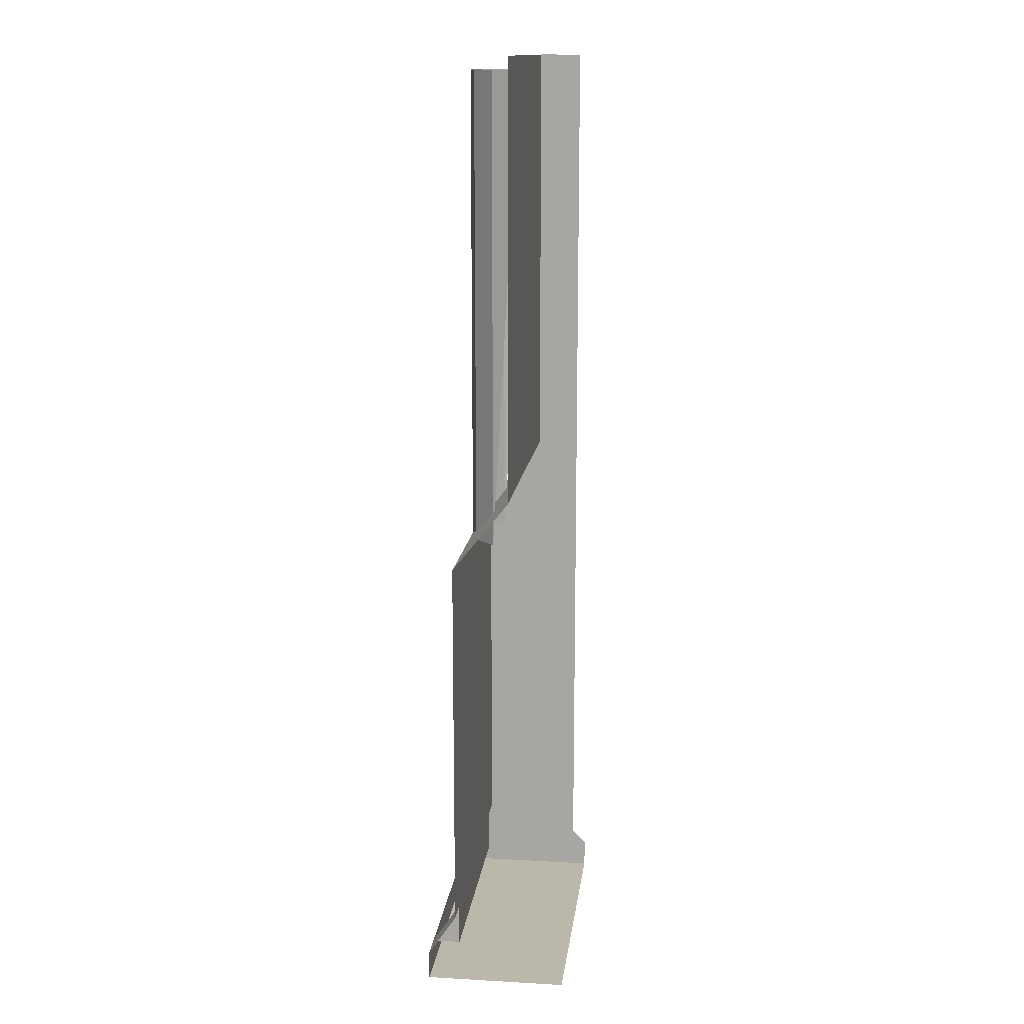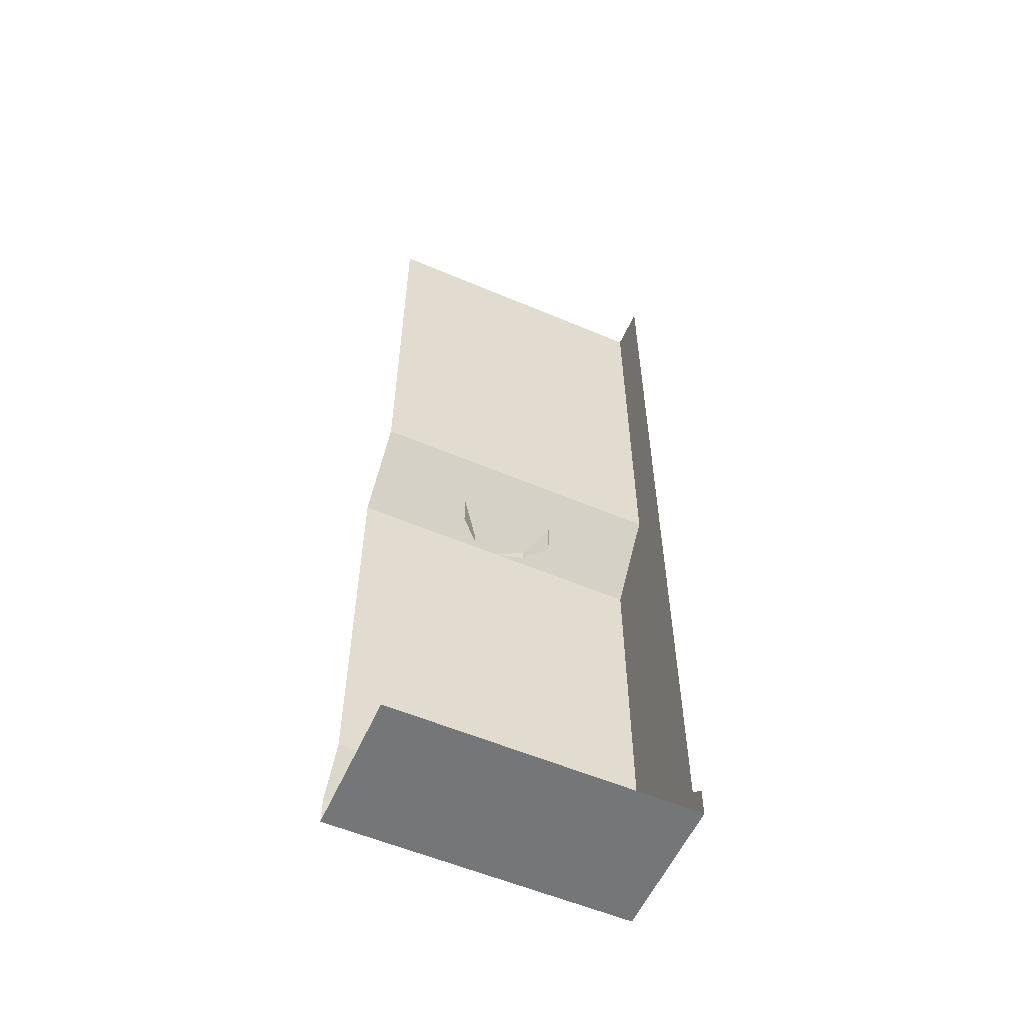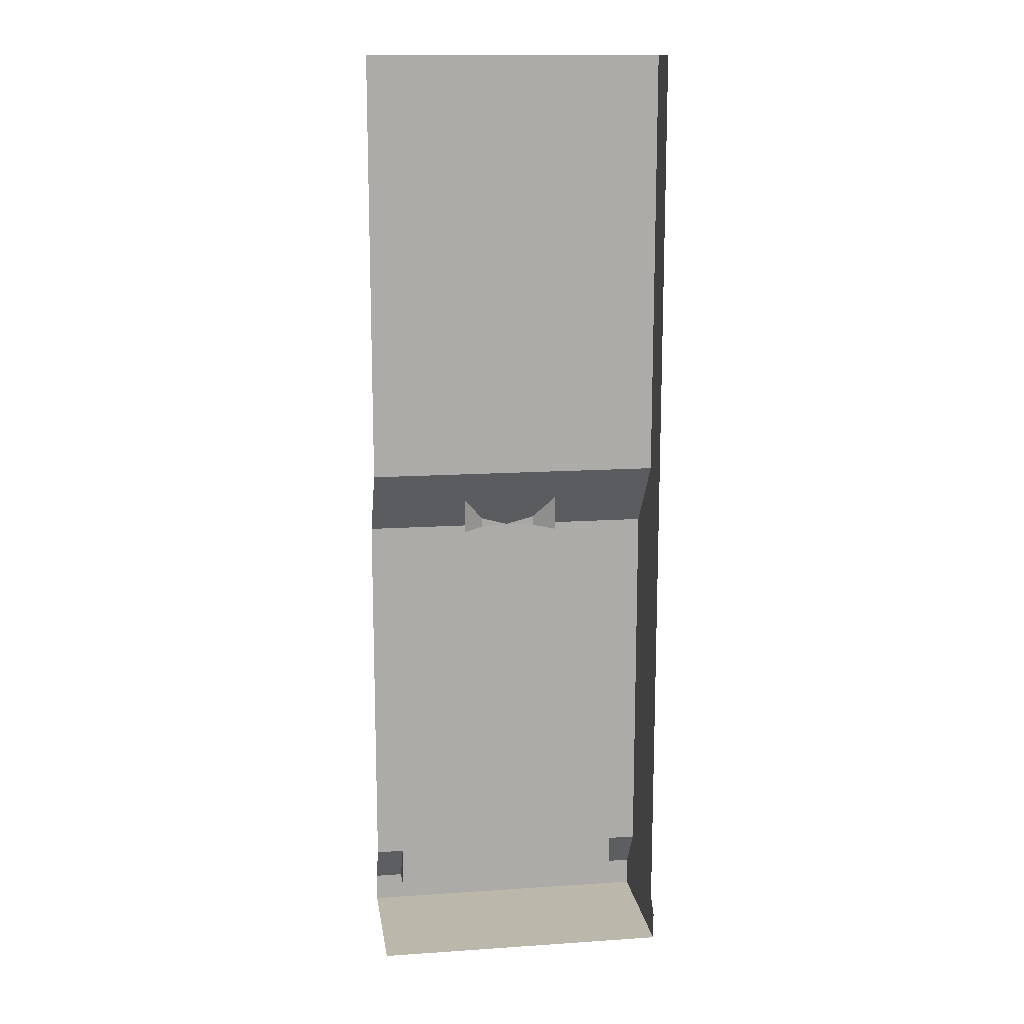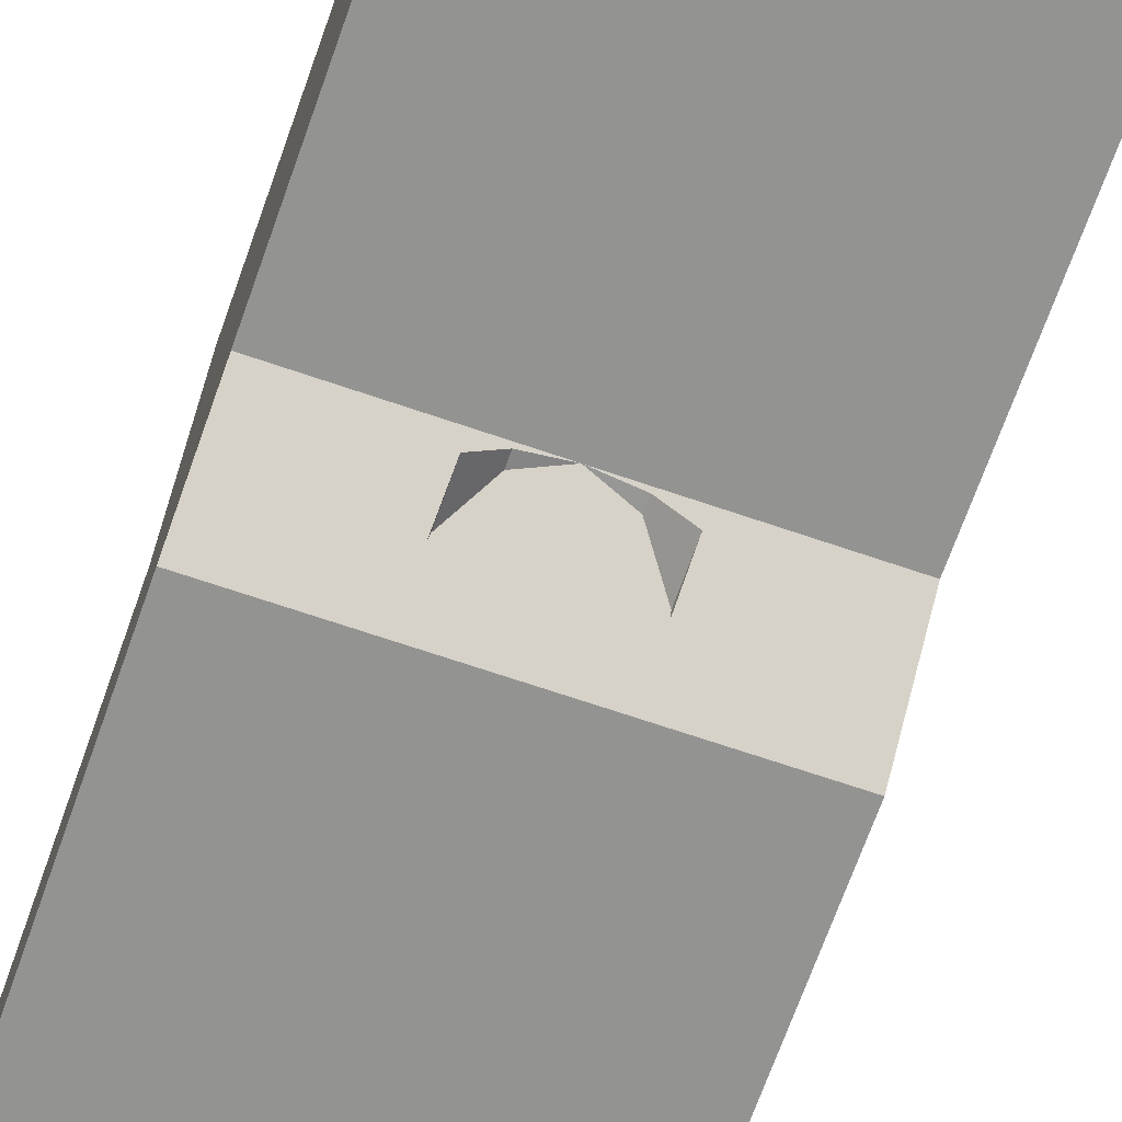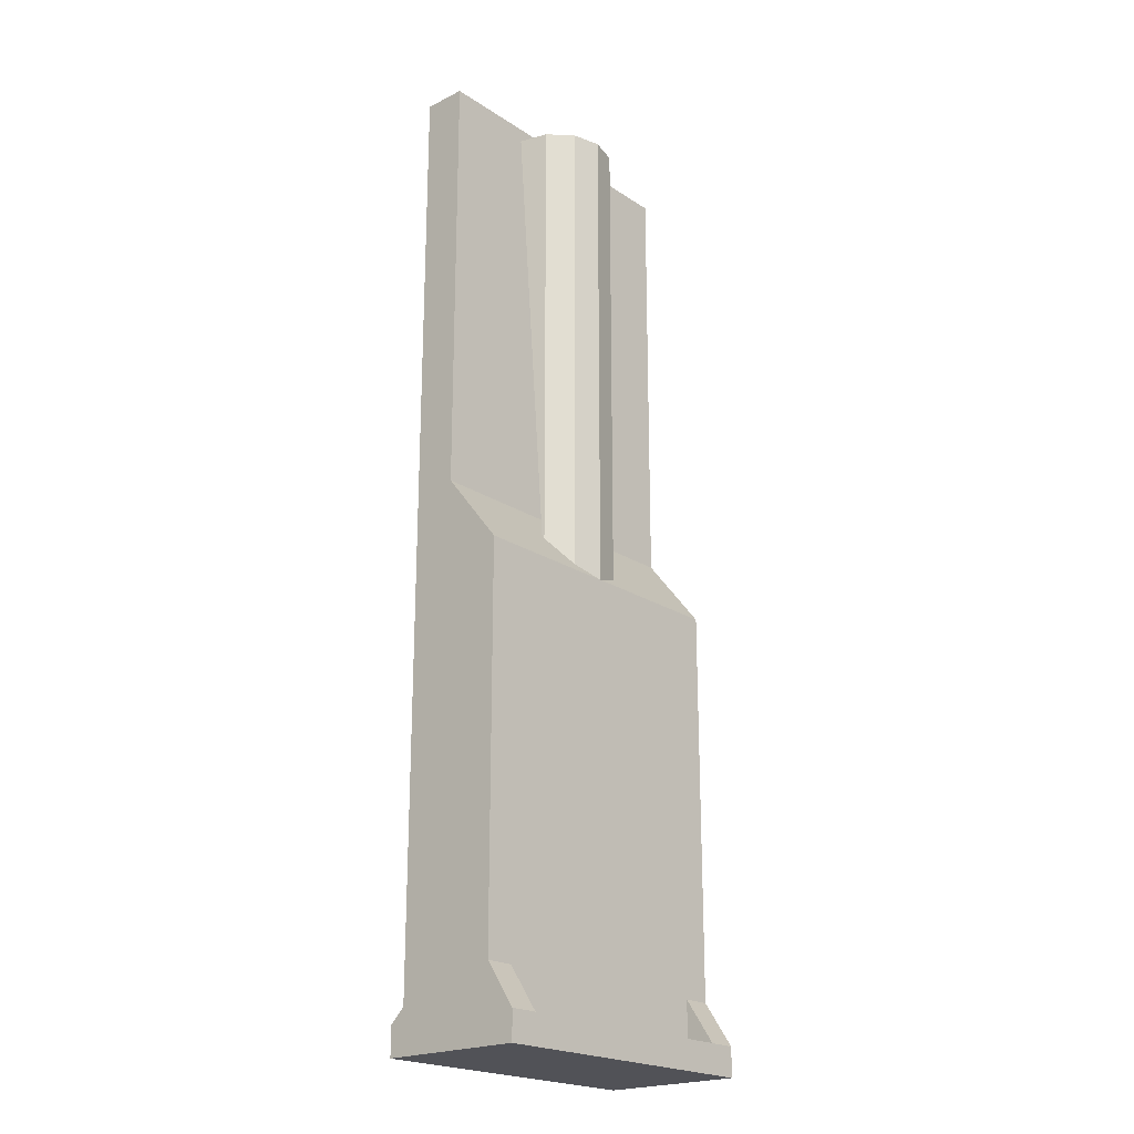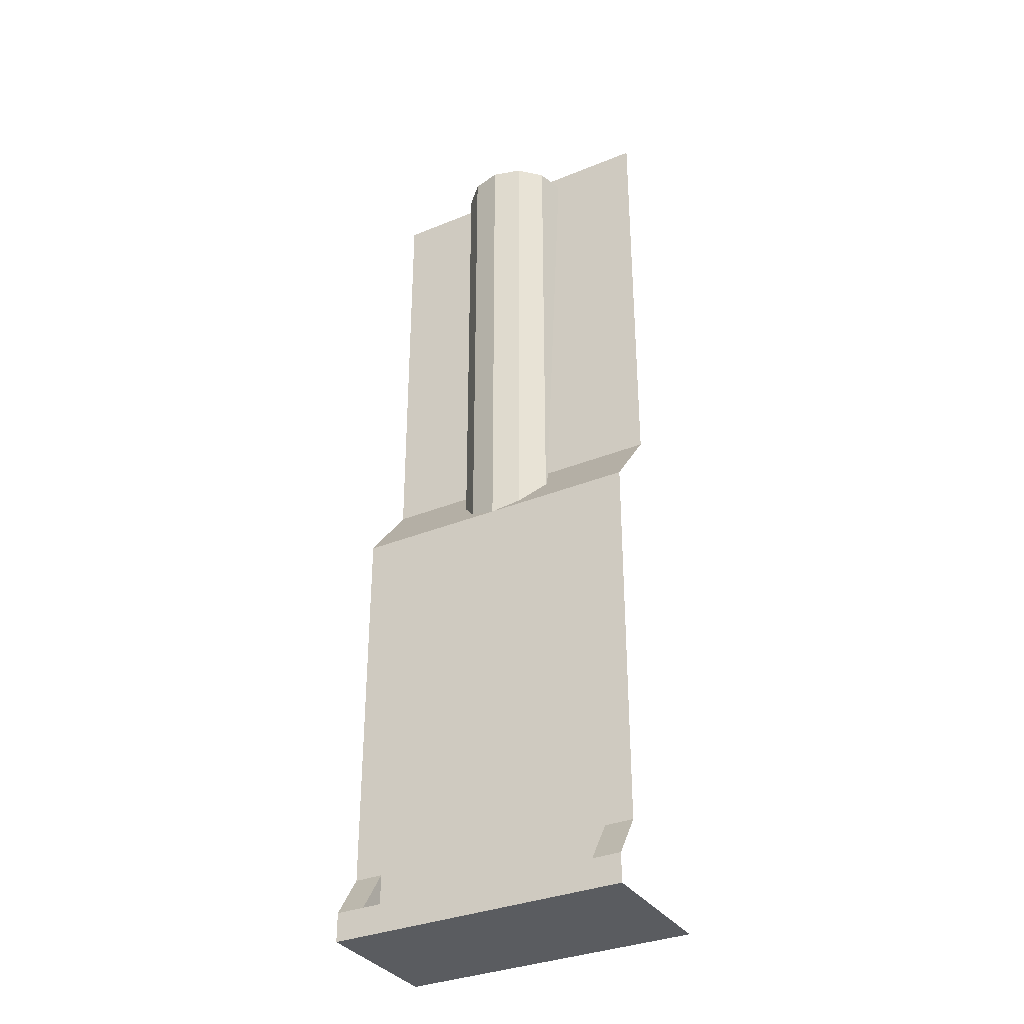
<metadata>
{"format":"obj","ext":"obj","renderer":"f3d","projection":"perspective","resolution":1024,"background":"white","views":[{"elev":14.4,"azim":-83.1,"up":"+Z"},{"elev":-56.7,"azim":-23.9,"up":"+Z"},{"elev":14.2,"azim":-8.4,"up":"+Z"},{"elev":-66.6,"azim":160.8,"up":"+Y"},{"elev":-21.4,"azim":131.2,"up":"+Z"},{"elev":-33.8,"azim":-151.0,"up":"+Z"}]}
</metadata>
<code>
o BM_sw08
v 13.6 8 -52.39
v 16.8 8 -55.59
v 16.8 8 -52.39
v -16.8 8 -55.59
v 13.6 8 -52.39
v 16.8 8 -52.39
v 16.8 4.8 -47.59
v 13.6 8 -52.39
v -13.6 8 -52.39
v -16.8 8 -55.59
v 13.6 4.8 -47.59
v 13.6 8 -52.39
v 16.8 4.8 -47.59
v -13.6 8 -52.39
v -16.8 8 -52.39
v 16.8 -6.4 -50.79
v 16.8 8 -52.39
v 16.8 8 -55.59
v -13.6 4.8 -52.39
v 13.6 4.8 -52.39
v 13.6 4.8 -47.59
v -16.8 8 -52.39
v -13.6 8 -52.39
v -13.6 4.8 -47.59
v 16.8 8 -55.59
v -16.8 8 -55.59
v -16.8 -8 -55.59
v 16.8 -6.4 -50.79
v 16.8 4.8 -47.59
v 16.8 8 -52.39
v -13.6 4.8 -52.39
v -13.6 4.8 -47.59
v -13.6 8 -52.39
v -13.6 4.8 -47.59
v -16.8 4.8 -47.59
v 16.8 -6.4 -50.79
v 16.8 8 -55.59
v 16.8 -8 -55.59
v 16.8 -8 -55.59
v 16.8 4.8 -47.59
v 16.8 4.8 -4.392
v 13.6 4.8 -47.59
v 16.8 4.8 -4.392
v -13.6 4.8 -47.59
v 16.8 -8 -55.59
v 16.8 -8 -52.39
v 16.8 -6.4 -50.79
v 16.8 -6.4 -50.79
v 16.8 4.8 -4.392
v 16.8 4.8 -47.59
v -16.8 4.8 -4.392
v -16.8 4.8 -47.59
v 16.8 4.8 -4.392
v -16.8 4.8 -4.392
v -13.6 4.8 -47.59
v 16.8 -6.4 -50.79
v 16.8 -1.6 3.608
v 16.8 4.8 -4.392
v -16.8 -1.6 3.608
v -16.8 4.8 -4.392
v 16.8 4.8 -4.392
v 16.8 -1.6 3.608
v -16.8 -1.6 3.608
v 16.8 4.8 -4.392
v 3.2 3.943 -4.392
v 3.2 3.943 50.67
v 0 4.8 -4.392
v 16.8 -1.6 3.608
v 16.8 -6.4 -50.79
v 16.8 -6.4 52.27
v 0 4.8 -4.392
v 0 4.8 50.67
v -3.2 3.943 -4.392
v 5.543 1.6 -4.392
v 5.543 1.6 50.67
v 3.2 3.943 -4.392
v -3.2 3.943 -4.392
v -3.2 3.943 50.67
v -5.543 1.6 -4.392
v -16.8 -1.6 3.608
v 16.8 -1.6 3.608
v 16.8 -1.6 52.27
v 3.2 3.943 50.67
v 0 4.8 50.67
v 0 4.8 -4.392
v 0 4.8 50.67
v -3.2 3.943 50.67
v -3.2 3.943 -4.392
v 5.543 1.6 50.67
v 3.2 3.943 50.67
v 3.2 3.943 -4.392
v -3.2 3.943 50.67
v -5.543 1.6 50.67
v -5.543 1.6 -4.392
v 5.543 1.6 50.67
v 5.543 1.6 -4.392
v 6.4 -1.6 50.67
v -5.543 1.6 -4.392
v -5.543 1.6 50.67
v -6.4 -1.6 50.67
v 16.8 -1.6 3.608
v 16.8 -6.4 52.27
v 16.8 -1.6 52.27
v -16.8 -1.6 52.27
f 3 2 1
f 2 4 1
f 7 6 5
f 10 9 8
f 13 12 11
f 4 15 14
f 18 17 16
f 21 20 19
f 24 23 22
f 27 26 25
f 30 29 28
f 33 32 31
f 21 19 34
f 24 22 35
f 38 37 36
f 27 25 39
f 41 40 21
f 44 43 42
f 47 46 45
f 50 49 48
f 34 52 51
f 55 54 53
f 58 57 56
f 61 60 59
f 64 63 62
f 67 66 65
f 70 69 68
f 73 72 71
f 76 75 74
f 79 78 77
f 82 81 80
f 85 84 83
f 88 87 86
f 91 90 89
f 94 93 92
f 97 96 95
f 100 99 98
f 103 102 101
f 82 80 104

</code>
